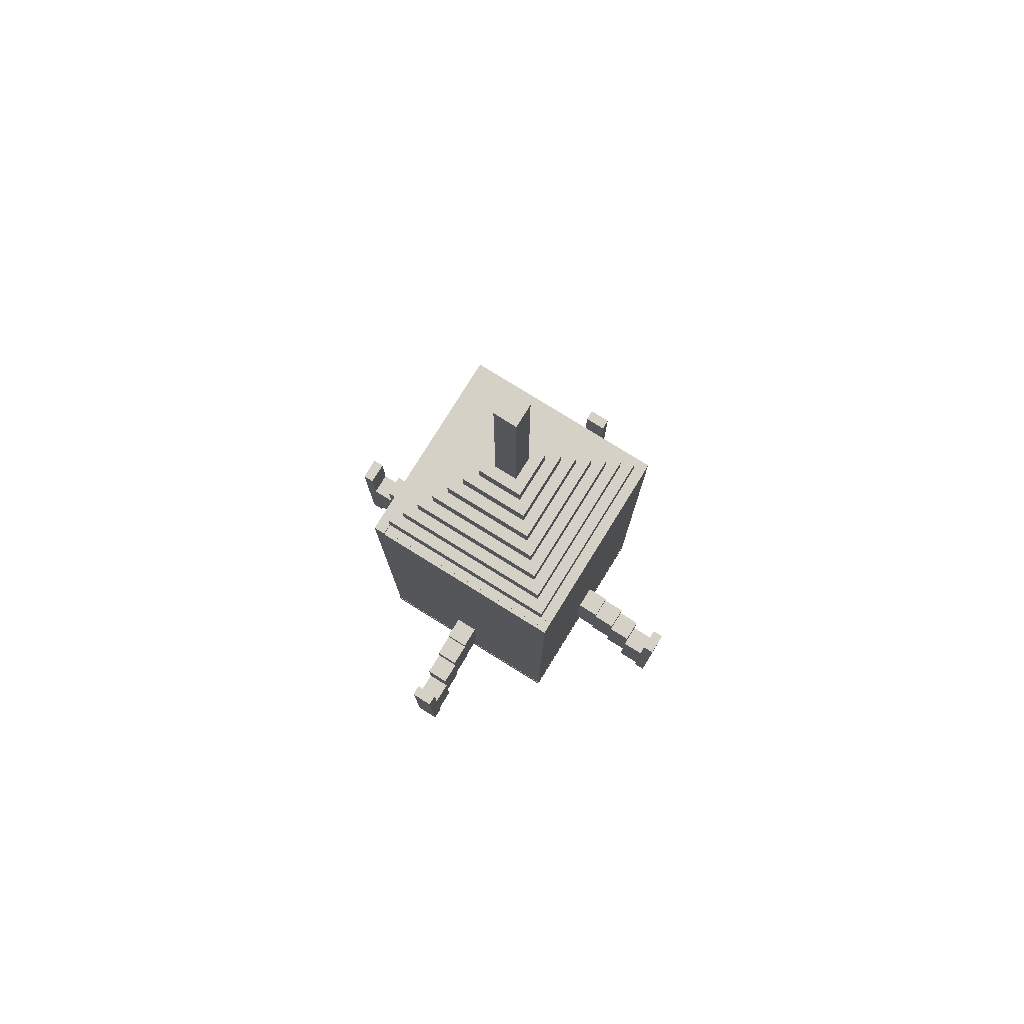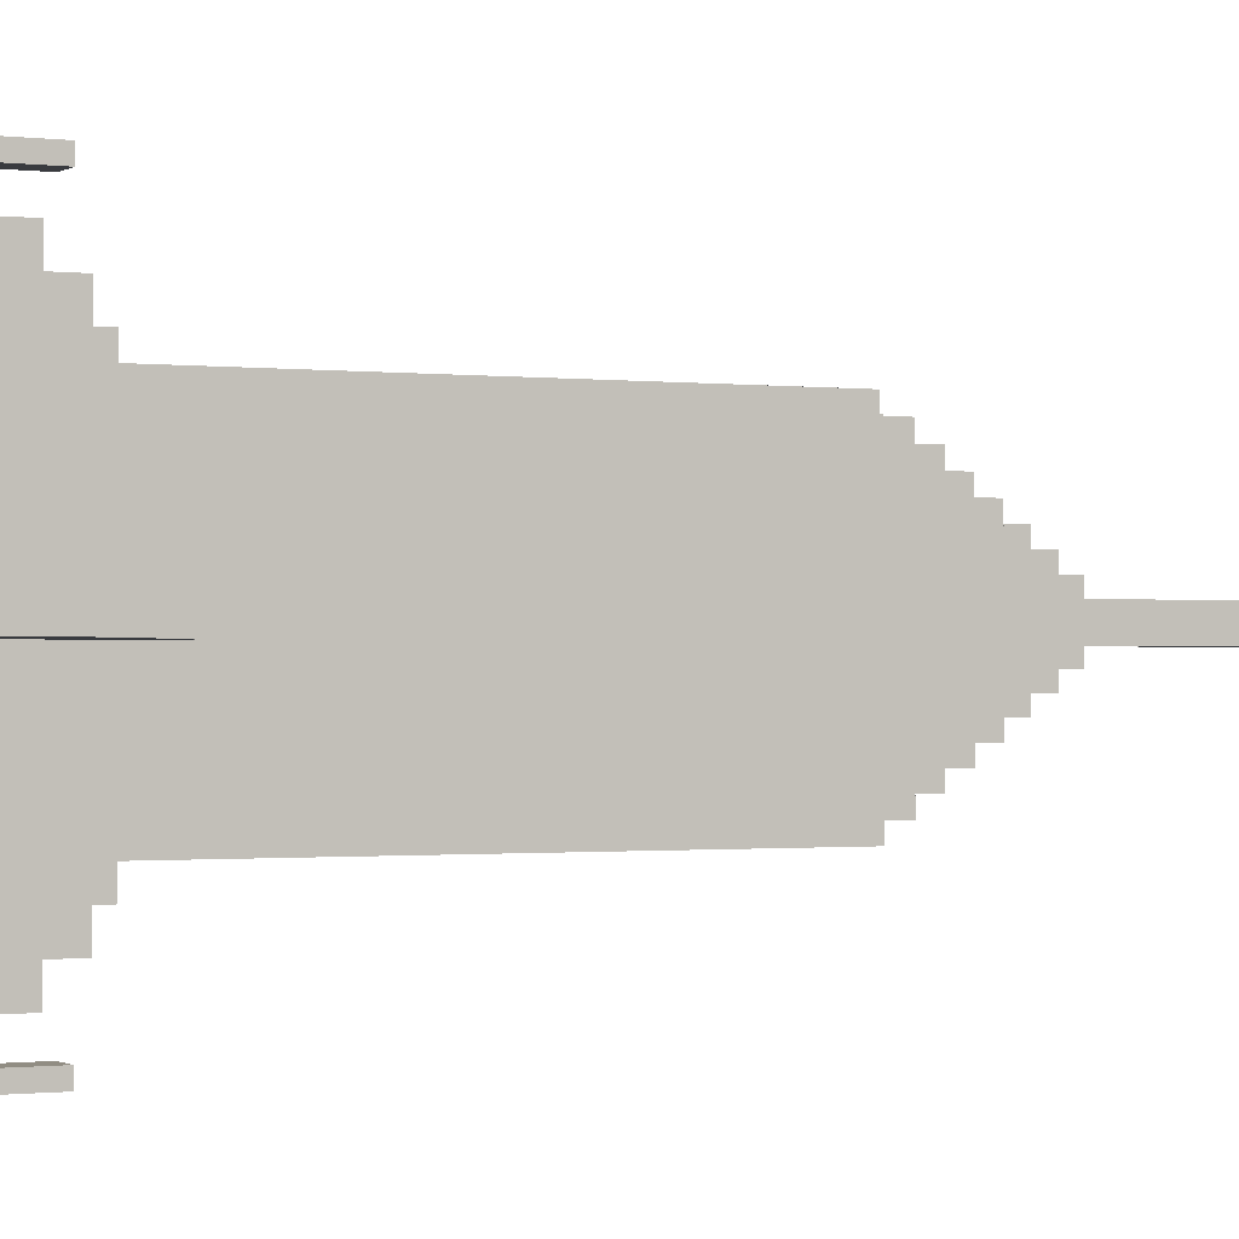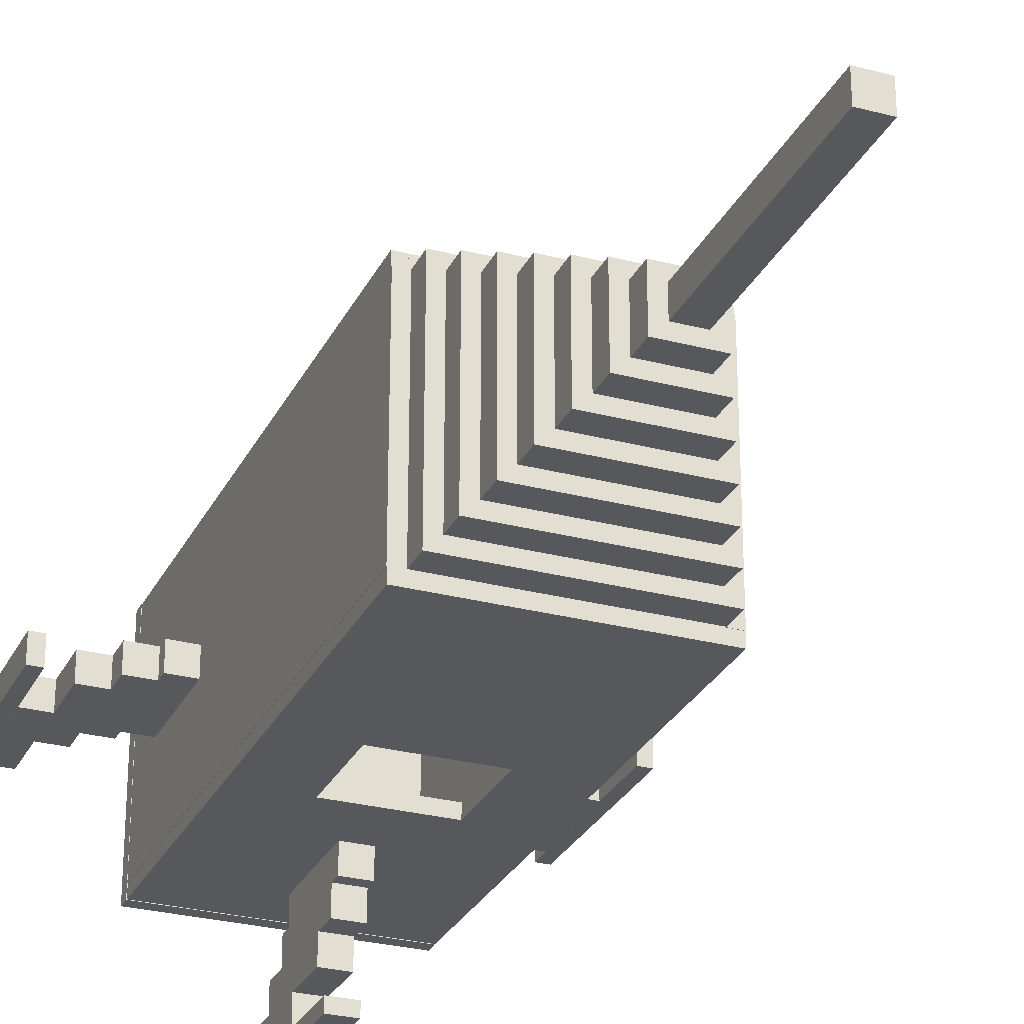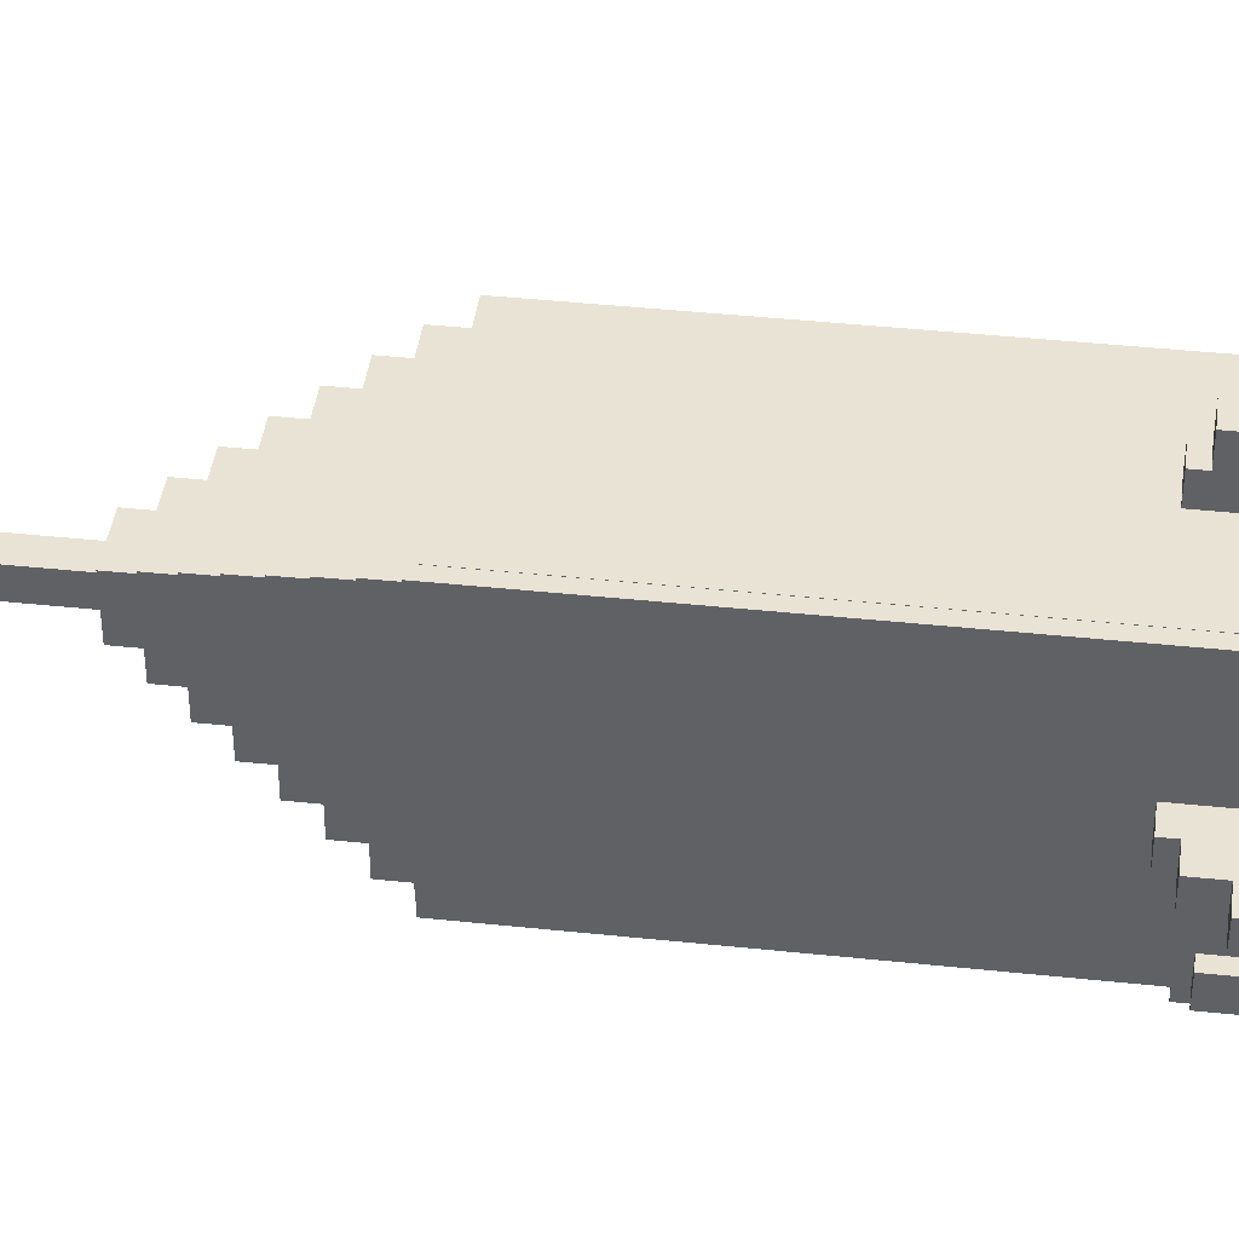
<metadata>
{"format":"obj","ext":"obj","renderer":"f3d","projection":"perspective","resolution":1024,"background":"white","views":[{"elev":78.7,"azim":31.8,"up":"+Y"},{"elev":-0.8,"azim":63.0,"up":"+Z"},{"elev":-27.9,"azim":158.1,"up":"+Z"},{"elev":41.1,"azim":-82.6,"up":"+Z"}]}
</metadata>
<code>
o Cube.010_Cube.045
v -0.8672 4.457 0.8672
v -0.8672 4.557 0.8672
v -0.8672 4.457 -0.8672
v -0.8672 4.557 -0.8672
v 0.8672 4.457 0.8672
v 0.8672 4.557 0.8672
v 0.8672 4.457 -0.8672
v 0.8672 4.557 -0.8672
v -0.7 -0.025 0.7
v -0.7 0.075 0.7
v -0.7 -0.025 -0.7
v -0.7 0.075 -0.7
v 0.7 -0.025 0.7
v 0.7 0.075 0.7
v 0.7 -0.025 -0.7
v 0.7 0.075 -0.7
v -0.6 0.075 0.6
v -0.6 0.175 0.6
v -0.6 0.075 -0.6
v -0.6 0.175 -0.6
v 0.6 0.075 0.6
v 0.6 0.175 0.6
v 0.6 0.075 -0.6
v 0.6 0.175 -0.6
v -0.1 5.957 0.1
v -0.1 7.757 0.1
v -0.1 5.957 -0.1
v -0.1 7.757 -0.1
v 0.1 5.957 0.1
v 0.1 7.757 0.1
v 0.1 5.957 -0.1
v 0.1 7.757 -0.1
v -0.5 0.175 0.5
v -0.5 0.375 0.5
v -0.5 0.175 -0.5
v -0.5 0.375 -0.5
v 0.5 0.175 0.5
v 0.5 0.375 0.5
v 0.5 0.175 -0.5
v 0.5 0.375 -0.5
v -0.9 0.375 0.9
v -0.9 0.475 0.9
v -0.9 0.375 -0.9
v -0.9 0.475 -0.9
v 0.9 0.375 0.9
v 0.9 0.475 0.9
v 0.9 0.375 -0.9
v 0.9 0.475 -0.9
v -0.8023 0.4534 0.8976
v -0.8023 4.553 0.8976
v -0.8023 0.4534 0.7976
v -0.8023 4.553 0.7976
v 0.8977 0.4534 0.8976
v 0.8977 4.553 0.8976
v 0.8977 0.4534 0.7976
v 0.8977 4.553 0.7976
v 0.7983 0.4717 0.8
v 0.7983 4.572 0.8
v 0.7983 0.4717 -0.8
v 0.7983 4.572 -0.8
v 0.8983 0.4717 0.8
v 0.8983 4.572 0.8
v 0.8983 0.4717 -0.8
v 0.8983 4.572 -0.8
v -0.8987 0.478 0.8959
v -0.8987 4.578 0.8959
v -0.8987 0.478 -0.8041
v -0.8987 4.578 -0.8041
v -0.7987 0.478 0.8959
v -0.7987 4.578 0.8959
v -0.7987 0.478 -0.8041
v -0.7987 4.578 -0.8041
v -0.8981 0.4753 -0.7964
v -0.8981 4.575 -0.7964
v -0.8981 0.4753 -0.8964
v -0.8981 4.575 -0.8964
v -0.3981 0.4753 -0.7964
v -0.3981 4.575 -0.7964
v -0.3981 0.4753 -0.8964
v -0.3981 4.575 -0.8964
v -0.4 2.874 -0.7964
v -0.4 4.574 -0.7964
v -0.4 2.874 -0.8964
v -0.4 4.574 -0.8964
v 0.4 2.874 -0.7964
v 0.4 4.574 -0.7964
v 0.4 2.874 -0.8964
v 0.4 4.574 -0.8964
v -0.4 0.4736 -0.7964
v -0.4 2.174 -0.7964
v -0.4 0.4736 -0.8964
v -0.4 2.174 -0.8964
v 0.4 0.4736 -0.7964
v 0.4 2.174 -0.7964
v 0.4 0.4736 -0.8964
v 0.4 2.174 -0.8964
v -0.2 5.76 0.2
v -0.2 5.96 0.2
v -0.2 5.76 -0.2
v -0.2 5.96 -0.2
v 0.2 5.76 0.2
v 0.2 5.96 0.2
v 0.2 5.76 -0.2
v 0.2 5.96 -0.2
v -0.8 4.575 0.8
v -0.8 4.775 0.8
v -0.8 4.575 -0.8
v -0.8 4.775 -0.8
v 0.8 4.575 0.8
v 0.8 4.775 0.8
v 0.8 4.575 -0.8
v 0.8 4.775 -0.8
v -0.7 4.773 0.7
v -0.7 4.973 0.7
v -0.7 4.773 -0.7
v -0.7 4.973 -0.7
v 0.7 4.773 0.7
v 0.7 4.973 0.7
v 0.7 4.773 -0.7
v 0.7 4.973 -0.7
v -0.6 4.974 0.6
v -0.6 5.174 0.6
v -0.6 4.974 -0.6
v -0.6 5.174 -0.6
v 0.6 4.974 0.6
v 0.6 5.174 0.6
v 0.6 4.974 -0.6
v 0.6 5.174 -0.6
v -0.5 5.174 0.5
v -0.5 5.374 0.5
v -0.5 5.174 -0.5
v -0.5 5.374 -0.5
v 0.5 5.174 0.5
v 0.5 5.374 0.5
v 0.5 5.174 -0.5
v 0.5 5.374 -0.5
v -0.4 5.37 0.4
v -0.4 5.57 0.4
v -0.4 5.37 -0.4
v -0.4 5.57 -0.4
v 0.4 5.37 0.4
v 0.4 5.57 0.4
v 0.4 5.37 -0.4
v 0.4 5.57 -0.4
v -0.3 5.565 0.3
v -0.3 5.765 0.3
v -0.3 5.565 -0.3
v -0.3 5.765 -0.3
v 0.3 5.565 0.3
v 0.3 5.765 0.3
v 0.3 5.565 -0.3
v 0.3 5.765 -0.3
v -0.1 0.007384 -1.695
v -0.1 1.507 -1.695
v -0.1 0.007384 -1.795
v -0.1 1.507 -1.795
v 0.1 0.007384 -1.695
v 0.1 1.507 -1.695
v 0.1 0.007384 -1.795
v 0.1 1.507 -1.795
v -0.1 0.8798 -0.8943
v -0.1 1.68 -0.8943
v -0.1 0.8798 -1.094
v -0.1 1.68 -1.094
v 0.1 0.8798 -0.8943
v 0.1 1.68 -0.8943
v 0.1 0.8798 -1.094
v 0.1 1.68 -1.094
v -0.1 0.7798 -1.094
v -0.1 1.58 -1.094
v -0.1 0.7798 -1.294
v -0.1 1.58 -1.294
v 0.1 0.7798 -1.094
v 0.1 1.58 -1.094
v 0.1 0.7798 -1.294
v 0.1 1.58 -1.294
v -0.1 0.5798 -1.294
v -0.1 1.38 -1.294
v -0.1 0.5798 -1.494
v -0.1 1.38 -1.494
v 0.1 0.5798 -1.294
v 0.1 1.38 -1.294
v 0.1 0.5798 -1.494
v 0.1 1.38 -1.494
v -0.1 0.1798 -1.494
v -0.1 0.9798 -1.494
v -0.1 0.1798 -1.694
v -0.1 0.9798 -1.694
v 0.1 0.1798 -1.494
v 0.1 0.9798 -1.494
v 0.1 0.1798 -1.694
v 0.1 0.9798 -1.694
v -1.695 0.007383 0.1
v -1.695 1.507 0.1
v -1.795 0.007383 0.1
v -1.795 1.507 0.1
v -1.695 0.007383 -0.1
v -1.695 1.507 -0.1
v -1.795 0.007383 -0.1
v -1.795 1.507 -0.1
v -1.094 0.7798 0.1
v -1.094 1.58 0.1
v -1.294 0.7798 0.1
v -1.294 1.58 0.1
v -1.094 0.7798 -0.1
v -1.094 1.58 -0.1
v -1.294 0.7798 -0.1
v -1.294 1.58 -0.1
v -1.294 0.5798 0.1
v -1.294 1.38 0.1
v -1.494 0.5798 0.1
v -1.494 1.38 0.1
v -1.294 0.5798 -0.1
v -1.294 1.38 -0.1
v -1.494 0.5798 -0.1
v -1.494 1.38 -0.1
v -1.494 0.1798 0.1
v -1.494 0.9798 0.1
v -1.694 0.1798 0.1
v -1.694 0.9798 0.1
v -1.494 0.1798 -0.1
v -1.494 0.9798 -0.1
v -1.694 0.1798 -0.1
v -1.694 0.9798 -0.1
v -0.8943 0.8798 0.1
v -0.8943 1.68 0.1
v -1.094 0.8798 0.1
v -1.094 1.68 0.1
v -0.8943 0.8798 -0.1
v -0.8943 1.68 -0.1
v -1.094 0.8798 -0.1
v -1.094 1.68 -0.1
v 0.1 0.007383 1.695
v 0.1 1.507 1.695
v 0.1 0.007383 1.795
v 0.1 1.507 1.795
v -0.1 0.007383 1.695
v -0.1 1.507 1.695
v -0.1 0.007383 1.795
v -0.1 1.507 1.795
v 0.1 0.7798 1.094
v 0.1 1.58 1.094
v 0.1 0.7798 1.294
v 0.1 1.58 1.294
v -0.1 0.7798 1.094
v -0.1 1.58 1.094
v -0.1 0.7798 1.294
v -0.1 1.58 1.294
v 0.1 0.5798 1.294
v 0.1 1.38 1.294
v 0.1 0.5798 1.494
v 0.1 1.38 1.494
v -0.1 0.5798 1.294
v -0.1 1.38 1.294
v -0.1 0.5798 1.494
v -0.1 1.38 1.494
v 0.1 0.1798 1.494
v 0.1 0.9798 1.494
v 0.1 0.1798 1.694
v 0.1 0.9798 1.694
v -0.1 0.1798 1.494
v -0.1 0.9798 1.494
v -0.1 0.1798 1.694
v -0.1 0.9798 1.694
v 0.1 0.8798 0.8943
v 0.1 1.68 0.8943
v 0.1 0.8798 1.094
v 0.1 1.68 1.094
v -0.1 0.8798 0.8943
v -0.1 1.68 0.8943
v -0.1 0.8798 1.094
v -0.1 1.68 1.094
v 1.695 0.007383 -0.1
v 1.695 1.507 -0.1
v 1.795 0.007383 -0.1
v 1.795 1.507 -0.1
v 1.695 0.007383 0.1
v 1.695 1.507 0.1
v 1.795 0.007383 0.1
v 1.795 1.507 0.1
v 1.094 0.7798 -0.1
v 1.094 1.58 -0.1
v 1.294 0.7798 -0.1
v 1.294 1.58 -0.1
v 1.094 0.7798 0.1
v 1.094 1.58 0.1
v 1.294 0.7798 0.1
v 1.294 1.58 0.1
v 1.294 0.5798 -0.1
v 1.294 1.38 -0.1
v 1.494 0.5798 -0.1
v 1.494 1.38 -0.1
v 1.294 0.5798 0.1
v 1.294 1.38 0.1
v 1.494 0.5798 0.1
v 1.494 1.38 0.1
v 1.494 0.1798 -0.1
v 1.494 0.9798 -0.1
v 1.694 0.1798 -0.1
v 1.694 0.9798 -0.1
v 1.494 0.1798 0.1
v 1.494 0.9798 0.1
v 1.694 0.1798 0.1
v 1.694 0.9798 0.1
v 0.8943 0.8798 -0.1
v 0.8943 1.68 -0.1
v 1.094 0.8798 -0.1
v 1.094 1.68 -0.1
v 0.8943 0.8798 0.1
v 0.8943 1.68 0.1
v 1.094 0.8798 0.1
v 1.094 1.68 0.1
v 0.3959 0.4753 -0.7964
v 0.3959 4.575 -0.7964
v 0.3959 0.4753 -0.8964
v 0.3959 4.575 -0.8964
v 0.8959 0.4753 -0.7964
v 0.8959 4.575 -0.7964
v 0.8959 0.4753 -0.8964
v 0.8959 4.575 -0.8964
f 4 3 1
f 8 7 3
f 6 5 7
f 2 1 5
f 3 7 5
f 6 8 4
f 12 11 9
f 16 15 11
f 14 13 15
f 10 9 13
f 11 15 13
f 16 12 10
f 20 19 17
f 24 23 19
f 22 21 23
f 18 17 21
f 19 23 21
f 22 24 20
f 28 27 25
f 32 31 27
f 30 29 31
f 26 25 29
f 27 31 29
f 30 32 28
f 36 35 33
f 40 39 35
f 38 37 39
f 34 33 37
f 35 39 37
f 40 36 34
f 44 43 41
f 48 47 43
f 46 45 47
f 42 41 45
f 43 47 45
f 48 44 42
f 52 51 49
f 56 55 51
f 54 53 55
f 50 49 53
f 51 55 53
f 56 52 50
f 58 60 59
f 64 63 59
f 62 61 63
f 58 57 61
f 59 63 61
f 64 60 58
f 68 67 65
f 72 71 67
f 70 69 71
f 66 65 69
f 67 71 69
f 72 68 66
f 76 75 73
f 80 79 75
f 78 77 79
f 74 73 77
f 75 79 77
f 80 76 74
f 84 83 81
f 86 85 87
f 82 81 85
f 83 87 85
f 88 84 82
f 92 91 89
f 96 95 91
f 94 93 95
f 90 89 93
f 91 95 93
f 96 92 90
f 100 99 97
f 104 103 99
f 102 101 103
f 98 97 101
f 99 103 101
f 104 100 98
f 108 107 105
f 112 111 107
f 110 109 111
f 106 105 109
f 107 111 109
f 110 112 108
f 116 115 113
f 120 119 115
f 118 117 119
f 114 113 117
f 115 119 117
f 120 116 114
f 124 123 121
f 128 127 123
f 126 125 127
f 122 121 125
f 123 127 125
f 126 128 124
f 132 131 129
f 136 135 131
f 134 133 135
f 130 129 133
f 131 135 133
f 136 132 130
f 138 140 139
f 144 143 139
f 142 141 143
f 138 137 141
f 139 143 141
f 144 140 138
f 148 147 145
f 152 151 147
f 150 149 151
f 146 145 149
f 147 151 149
f 150 152 148
f 156 155 153
f 160 159 155
f 158 157 159
f 154 153 157
f 155 159 157
f 160 156 154
f 164 163 161
f 168 167 163
f 166 165 167
f 162 161 165
f 163 167 165
f 166 168 164
f 170 172 171
f 176 175 171
f 174 173 175
f 170 169 173
f 171 175 173
f 174 176 172
f 178 180 179
f 184 183 179
f 182 181 183
f 178 177 181
f 179 183 181
f 182 184 180
f 188 187 185
f 192 191 187
f 190 189 191
f 186 185 189
f 187 191 189
f 190 192 188
f 196 195 193
f 200 199 195
f 198 197 199
f 194 193 197
f 195 199 197
f 200 196 194
f 204 203 201
f 204 208 207
f 206 205 207
f 202 201 205
f 203 207 205
f 208 204 202
f 212 211 209
f 212 216 215
f 214 213 215
f 210 209 213
f 211 215 213
f 216 212 210
f 220 219 217
f 224 223 219
f 222 221 223
f 218 217 221
f 219 223 221
f 224 220 218
f 228 227 225
f 232 231 227
f 230 229 231
f 226 225 229
f 227 231 229
f 232 228 226
f 236 235 233
f 240 239 235
f 238 237 239
f 234 233 237
f 235 239 237
f 238 240 236
f 244 243 241
f 248 247 243
f 248 246 245
f 242 241 245
f 243 247 245
f 246 248 244
f 252 251 249
f 256 255 251
f 256 254 253
f 250 249 253
f 251 255 253
f 254 256 252
f 260 259 257
f 264 263 259
f 262 261 263
f 258 257 261
f 259 263 261
f 262 264 260
f 268 267 265
f 272 271 267
f 270 269 271
f 266 265 269
f 267 271 269
f 270 272 268
f 276 275 273
f 280 279 275
f 278 277 279
f 274 273 277
f 275 279 277
f 280 276 274
f 284 283 281
f 288 287 283
f 286 285 287
f 286 282 281
f 283 287 285
f 288 284 282
f 292 291 289
f 296 295 291
f 294 293 295
f 294 290 289
f 291 295 293
f 296 292 290
f 300 299 297
f 304 303 299
f 302 301 303
f 298 297 301
f 299 303 301
f 304 300 298
f 308 307 305
f 312 311 307
f 310 309 311
f 306 305 309
f 307 311 309
f 312 308 306
f 2 4 1
f 4 8 3
f 8 6 7
f 6 2 5
f 1 3 5
f 2 6 4
f 10 12 9
f 12 16 11
f 16 14 15
f 14 10 13
f 9 11 13
f 14 16 10
f 18 20 17
f 20 24 19
f 24 22 23
f 22 18 21
f 17 19 21
f 18 22 20
f 26 28 25
f 28 32 27
f 32 30 31
f 30 26 29
f 25 27 29
f 26 30 28
f 34 36 33
f 36 40 35
f 40 38 39
f 38 34 37
f 33 35 37
f 38 40 34
f 42 44 41
f 44 48 43
f 48 46 47
f 46 42 45
f 41 43 45
f 46 48 42
f 50 52 49
f 52 56 51
f 56 54 55
f 54 50 53
f 49 51 53
f 54 56 50
f 57 58 59
f 60 64 59
f 64 62 63
f 62 58 61
f 57 59 61
f 62 64 58
f 66 68 65
f 68 72 67
f 72 70 71
f 70 66 69
f 65 67 69
f 70 72 66
f 74 76 73
f 76 80 75
f 80 78 79
f 78 74 77
f 73 75 77
f 78 80 74
f 82 84 81
f 88 86 87
f 86 82 85
f 81 83 85
f 86 88 82
f 90 92 89
f 92 96 91
f 96 94 95
f 94 90 93
f 89 91 93
f 94 96 90
f 98 100 97
f 100 104 99
f 104 102 103
f 102 98 101
f 97 99 101
f 102 104 98
f 106 108 105
f 108 112 107
f 112 110 111
f 110 106 109
f 105 107 109
f 106 110 108
f 114 116 113
f 116 120 115
f 120 118 119
f 118 114 117
f 113 115 117
f 118 120 114
f 122 124 121
f 124 128 123
f 128 126 127
f 126 122 125
f 121 123 125
f 122 126 124
f 130 132 129
f 132 136 131
f 136 134 135
f 134 130 133
f 129 131 133
f 134 136 130
f 137 138 139
f 140 144 139
f 144 142 143
f 142 138 141
f 137 139 141
f 142 144 138
f 146 148 145
f 148 152 147
f 152 150 151
f 150 146 149
f 145 147 149
f 146 150 148
f 154 156 153
f 156 160 155
f 160 158 159
f 158 154 157
f 153 155 157
f 158 160 154
f 162 164 161
f 164 168 163
f 168 166 167
f 166 162 165
f 161 163 165
f 162 166 164
f 169 170 171
f 172 176 171
f 176 174 175
f 174 170 173
f 169 171 173
f 170 174 172
f 177 178 179
f 180 184 179
f 184 182 183
f 182 178 181
f 177 179 181
f 178 182 180
f 186 188 185
f 188 192 187
f 192 190 191
f 190 186 189
f 185 187 189
f 186 190 188
f 194 196 193
f 196 200 195
f 200 198 199
f 198 194 197
f 193 195 197
f 198 200 194
f 202 204 201
f 203 204 207
f 208 206 207
f 206 202 205
f 201 203 205
f 206 208 202
f 210 212 209
f 211 212 215
f 216 214 215
f 214 210 213
f 209 211 213
f 214 216 210
f 218 220 217
f 220 224 219
f 224 222 223
f 222 218 221
f 217 219 221
f 222 224 218
f 226 228 225
f 228 232 227
f 232 230 231
f 230 226 229
f 225 227 229
f 230 232 226
f 234 236 233
f 236 240 235
f 240 238 239
f 238 234 237
f 233 235 237
f 234 238 236
f 242 244 241
f 244 248 243
f 247 248 245
f 246 242 245
f 241 243 245
f 242 246 244
f 250 252 249
f 252 256 251
f 255 256 253
f 254 250 253
f 249 251 253
f 250 254 252
f 258 260 257
f 260 264 259
f 264 262 263
f 262 258 261
f 257 259 261
f 258 262 260
f 266 268 265
f 268 272 267
f 272 270 271
f 270 266 269
f 265 267 269
f 266 270 268
f 274 276 273
f 276 280 275
f 280 278 279
f 278 274 277
f 273 275 277
f 278 280 274
f 282 284 281
f 284 288 283
f 288 286 287
f 285 286 281
f 281 283 285
f 286 288 282
f 290 292 289
f 292 296 291
f 296 294 295
f 293 294 289
f 289 291 293
f 294 296 290
f 298 300 297
f 300 304 299
f 304 302 303
f 302 298 301
f 297 299 301
f 302 304 298
f 306 308 305
f 308 312 307
f 312 310 311
f 310 306 309
f 305 307 309
f 310 312 306
f 88 87 83
f 316 315 313
f 320 319 315
f 318 317 319
f 314 313 317
f 315 319 317
f 320 316 314
f 84 88 83
f 314 316 313
f 316 320 315
f 320 318 319
f 318 314 317
f 313 315 317
f 318 320 314

</code>
